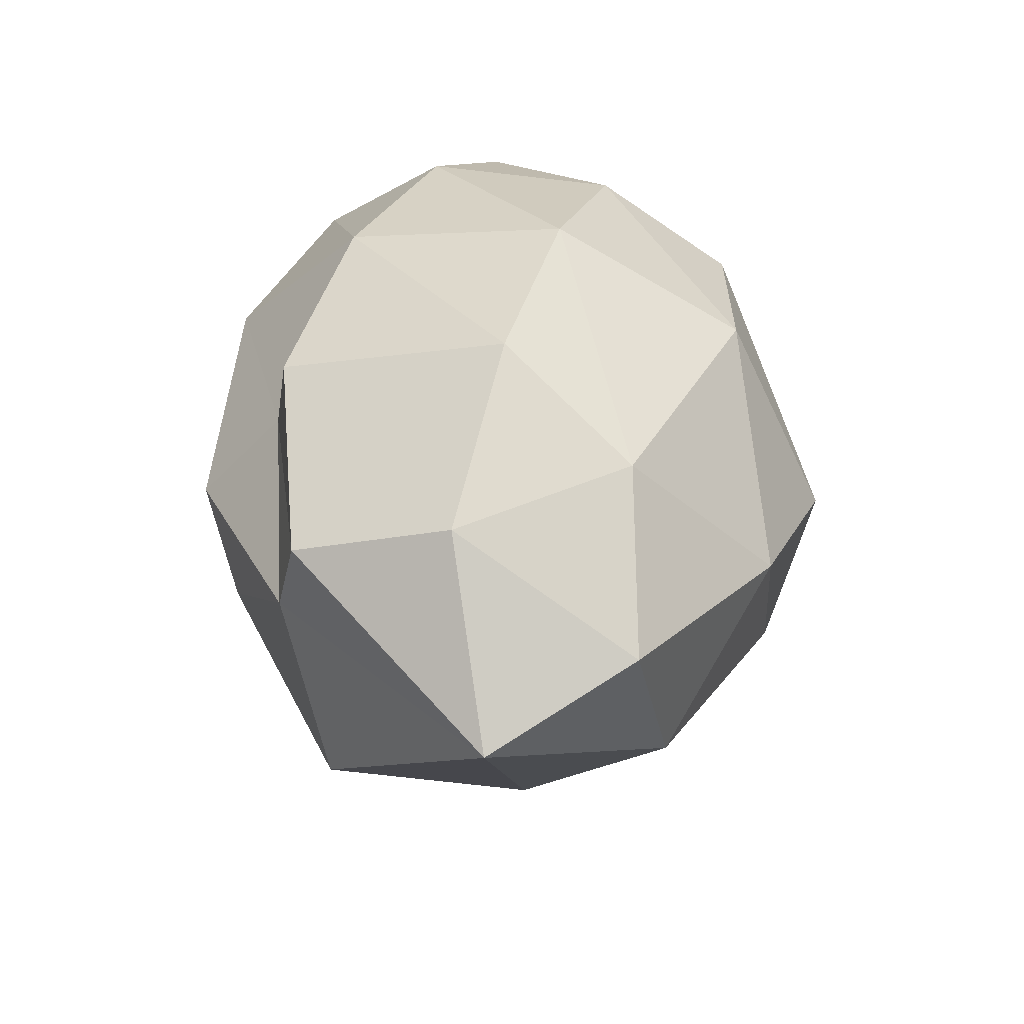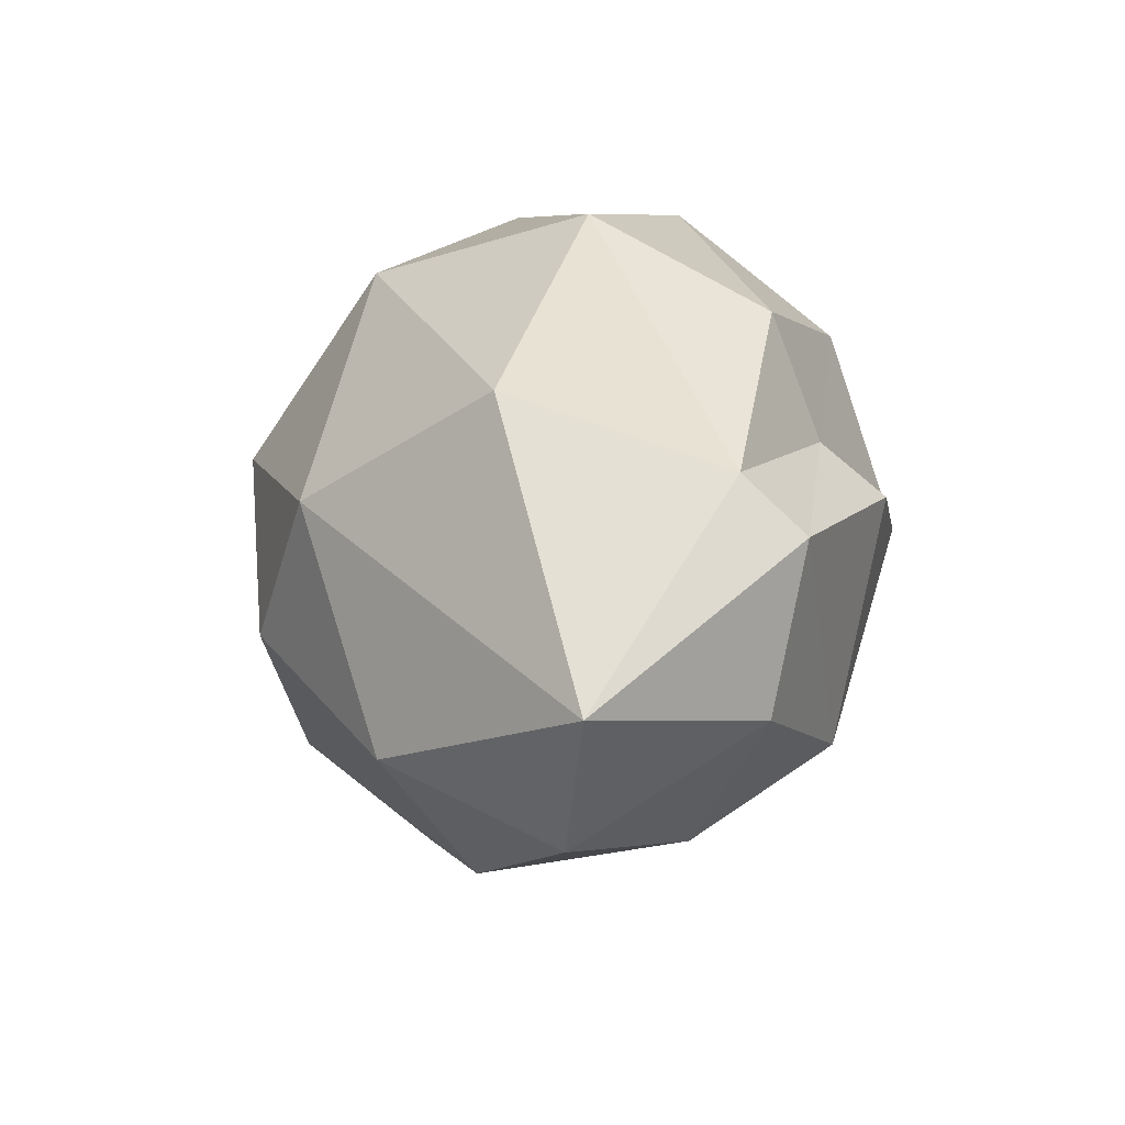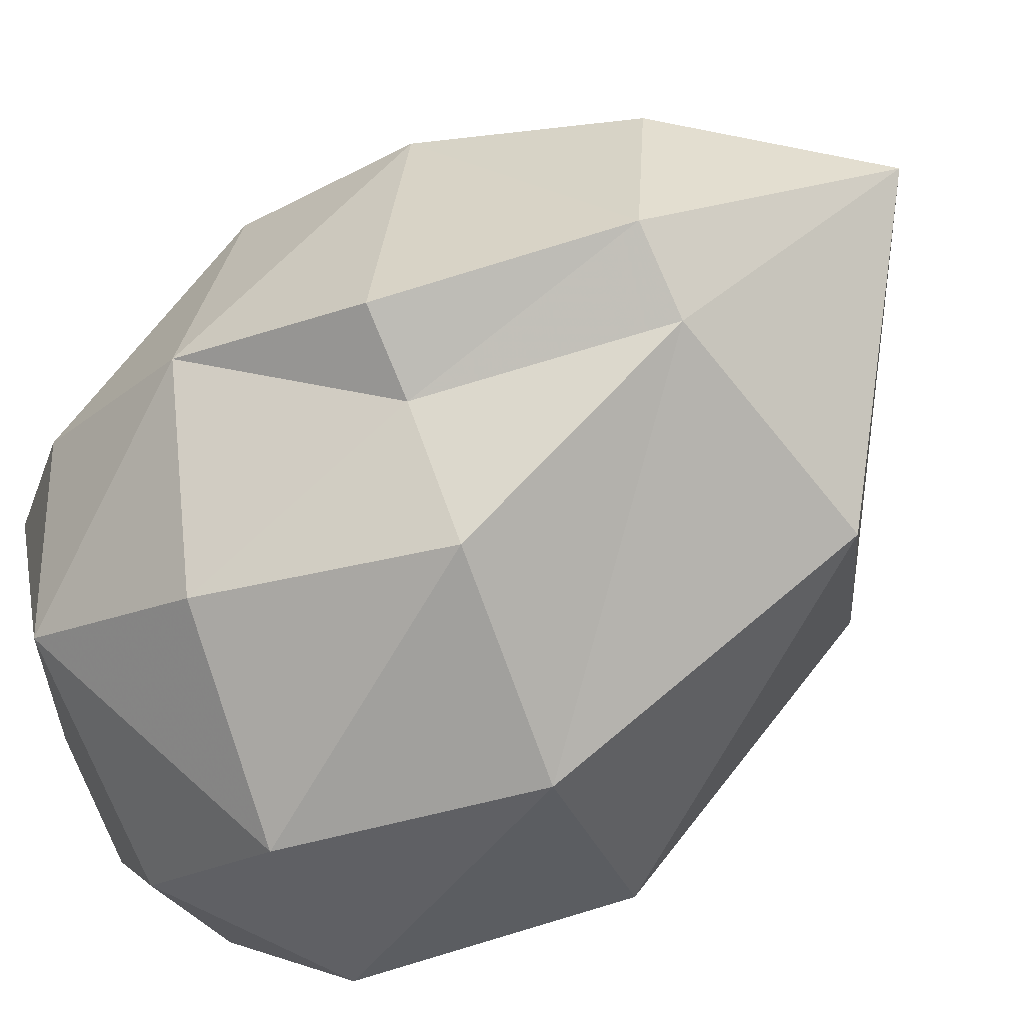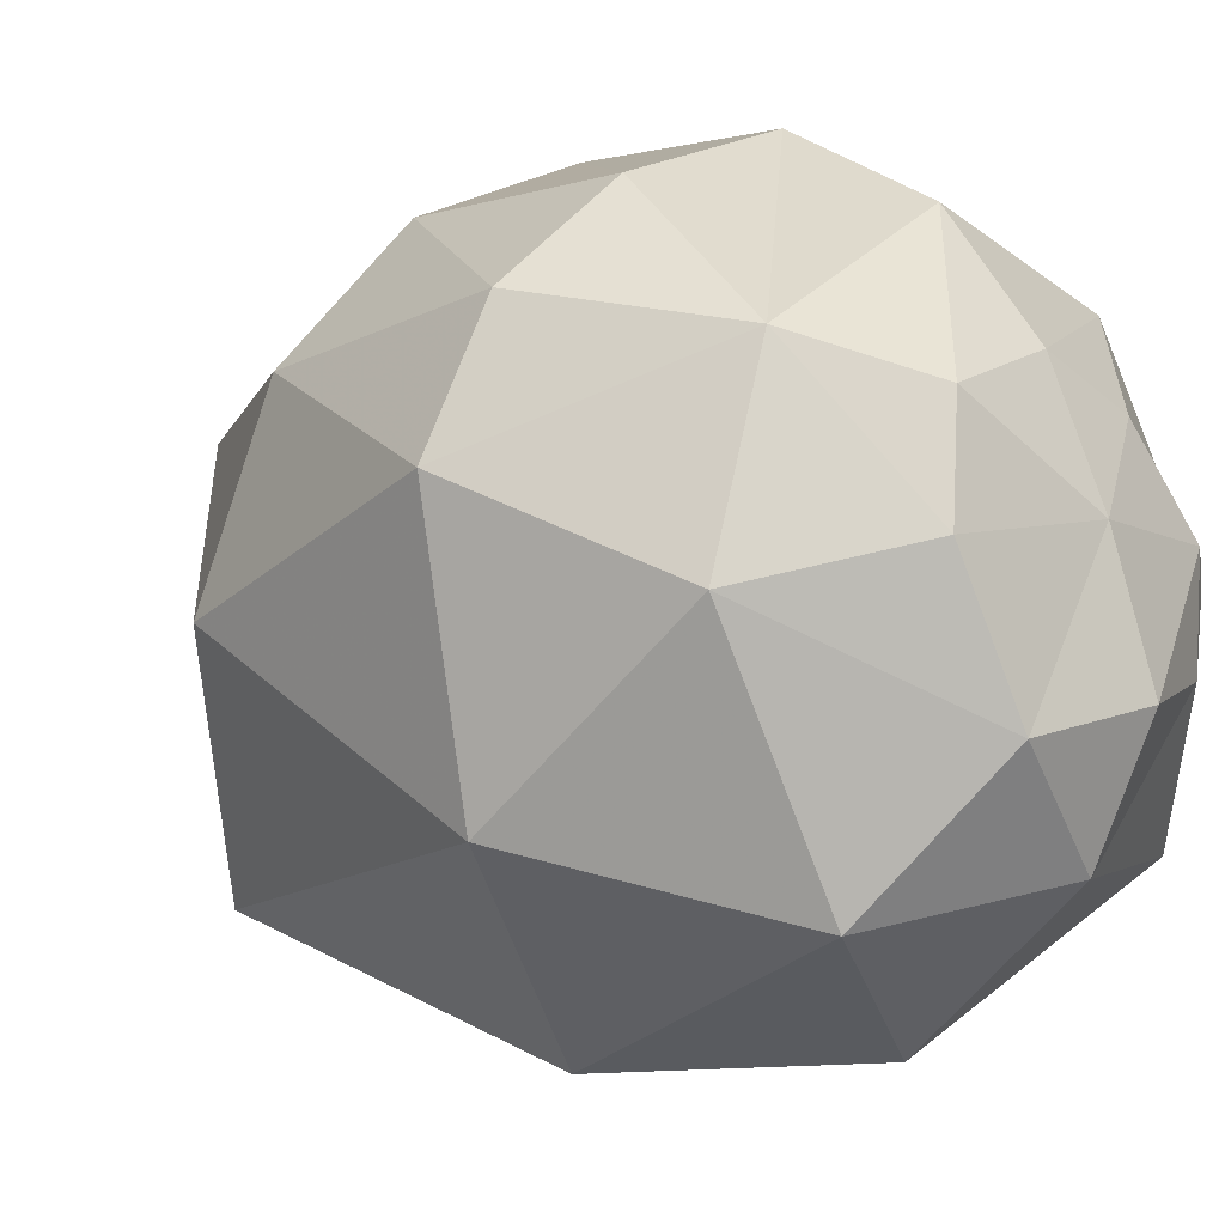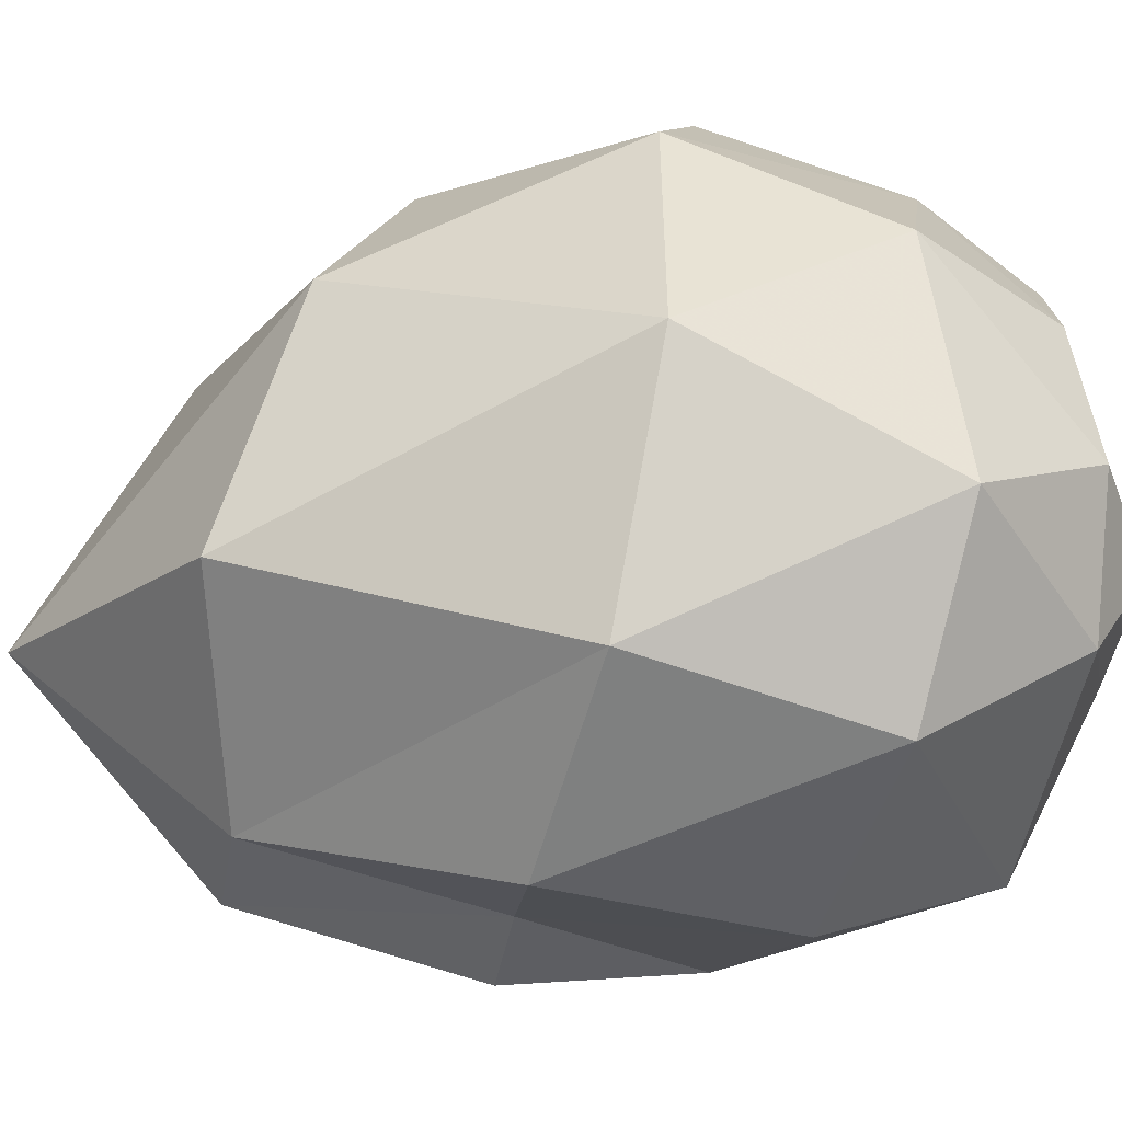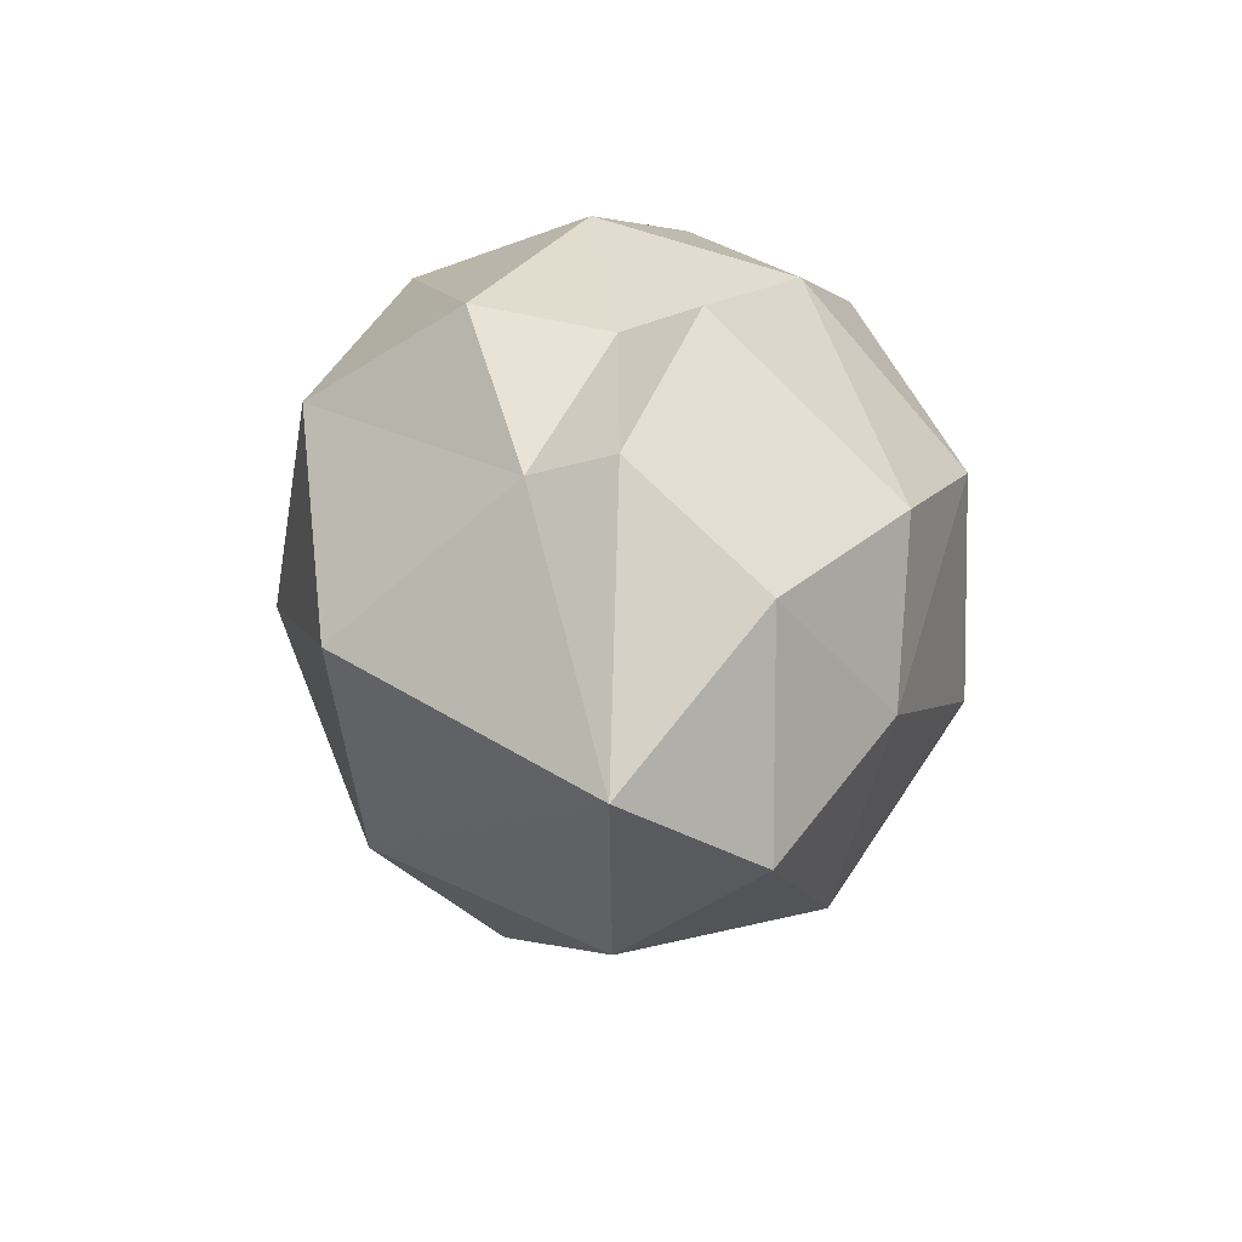
<metadata>
{"format":"obj","ext":"obj","renderer":"f3d","projection":"perspective","resolution":1024,"background":"white","views":[{"elev":-58.0,"azim":97.7,"up":"+Z"},{"elev":-70.1,"azim":-20.3,"up":"+Z"},{"elev":-69.5,"azim":133.1,"up":"+Y"},{"elev":-8.3,"azim":-49.2,"up":"+Y"},{"elev":-63.5,"azim":-82.3,"up":"+Y"},{"elev":-68.6,"azim":39.9,"up":"+Z"}]}
</metadata>
<code>
g mon_rongyanzhixin
v -24.8 38.15 91.08
v -18.11 22.03 57.66
v -35.93 22.69 84.31
v -44.48 9.305 110.9
v -36.92 0.3056 75.21
v -37.02 -21.56 110
v -20.11 -24.73 63.32
v -13.92 -40.66 101.3
v 0.2288 -39.68 127.9
v 11.28 -39.07 90.33
v 22.88 -26.07 87.19
v 32.77 -23.1 83.69
v 40.65 -13.47 105.3
v 41.22 -2.178 125.4
v 41.99 15.73 96.73
v -26.19 37.31 117.9
v -7.072 44.97 120.7
v -4.323 47.3 93.7
v -29.73 20.3 136.6
v -35.11 -2.319 134.6
v -20.3 -29.73 136.6
v 1.415 -24.36 146.8
v 29.73 -20.3 136.6
v 0.2288 -39.68 127.9
v 24.55 -33.27 116.5
v 36.55 22.26 121.5
v -7.072 44.97 120.7
v 15.76 28.59 139.7
v 22.3 38.06 119.8
v -7.539 34.86 138.4
v 5.349 20.31 45.93
v 0 -3e-06 36.41
v 10.04 -26.01 60.92
v 19.97 -22.28 57.7
v 10.04 -26.01 60.92
v 0 -3e-06 36.41
v 23.31 -0.9725 52.91
v 22.58 22.17 64.58
v 5.349 20.31 45.93
v -20.97 2.442 148.8
v -19.23 15.39 148.2
v -12.96 -13.72 150.4
v 1.415 -24.36 146.8
v 15.97 -6.116 149
v 1.614 -9.843 153.9
v 15.48 5.891 149.9
v 6.704 16.59 148.3
v -2.336 5.821 151.8
v -4.83 20.86 147.4
v -4.83 20.86 147.4
v 11.28 -39.07 90.33
v 37.06 7.525 74.6
v 35.39 5.871 138.1
v 24.16 38.23 95.15
v 0.2183 38.95 71.3
v -7.539 34.86 138.4
v 0.2183 38.95 71.3
v -39.19 25.17 114.4
v -4.323 47.3 93.7
v 1.614 -9.843 153.9
v -2.336 5.821 151.8
f 1 2 3
f 4 5 6
f 6 7 8
f 9 8 10
f 11 12 13
f 14 13 15
f 16 17 18
f 19 4 20
f 20 6 21
f 21 9 22
f 23 24 25
f 23 13 14
f 14 15 26
f 27 28 29
f 19 30 17
f 19 17 16
f 2 31 32
f 5 2 32
f 7 5 32
f 33 7 32
f 34 35 36
f 37 34 36
f 38 37 39
f 40 41 19
f 40 19 20
f 20 21 42
f 21 22 42
f 43 44 45
f 46 47 48
f 47 49 48
f 41 50 30
f 41 30 19
f 35 11 51
f 11 13 25
f 35 34 11
f 11 34 12
f 51 11 25
f 52 12 34
f 52 34 37
f 37 38 52
f 53 26 28
f 23 14 53
f 15 54 26
f 55 38 39
f 28 27 56
f 31 2 57
f 8 33 10
f 43 24 23
f 4 6 20
f 12 52 13
f 13 52 15
f 15 38 54
f 24 51 25
f 21 8 9
f 14 26 53
f 2 5 3
f 58 3 4
f 19 58 4
f 52 38 15
f 3 5 4
f 5 7 6
f 7 33 8
f 25 13 23
f 6 8 21
f 1 3 58
f 16 58 19
f 29 28 26
f 54 29 26
f 59 27 29
f 29 54 59
f 54 55 59
f 1 18 57
f 54 38 55
f 39 37 36
f 42 22 60
f 20 42 40
f 43 23 44
f 23 53 44
f 48 45 46
f 42 60 61
f 16 18 1
f 1 58 16
f 57 2 1
f 46 44 53
f 47 46 53
f 47 53 28
f 49 47 28
f 49 28 56
f 40 42 61
f 41 40 61
f 50 41 61
f 46 45 44

</code>
